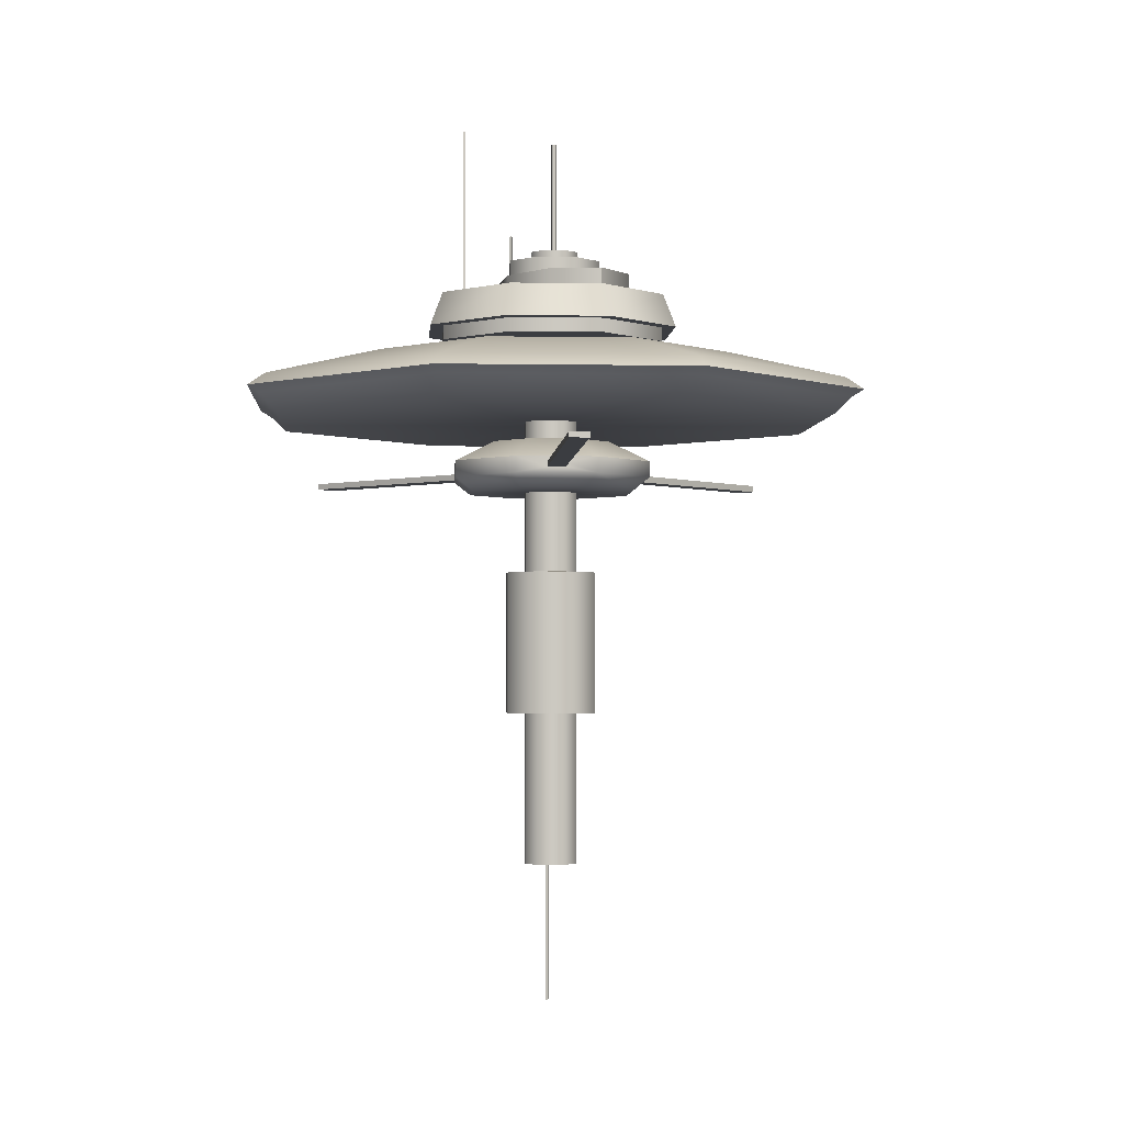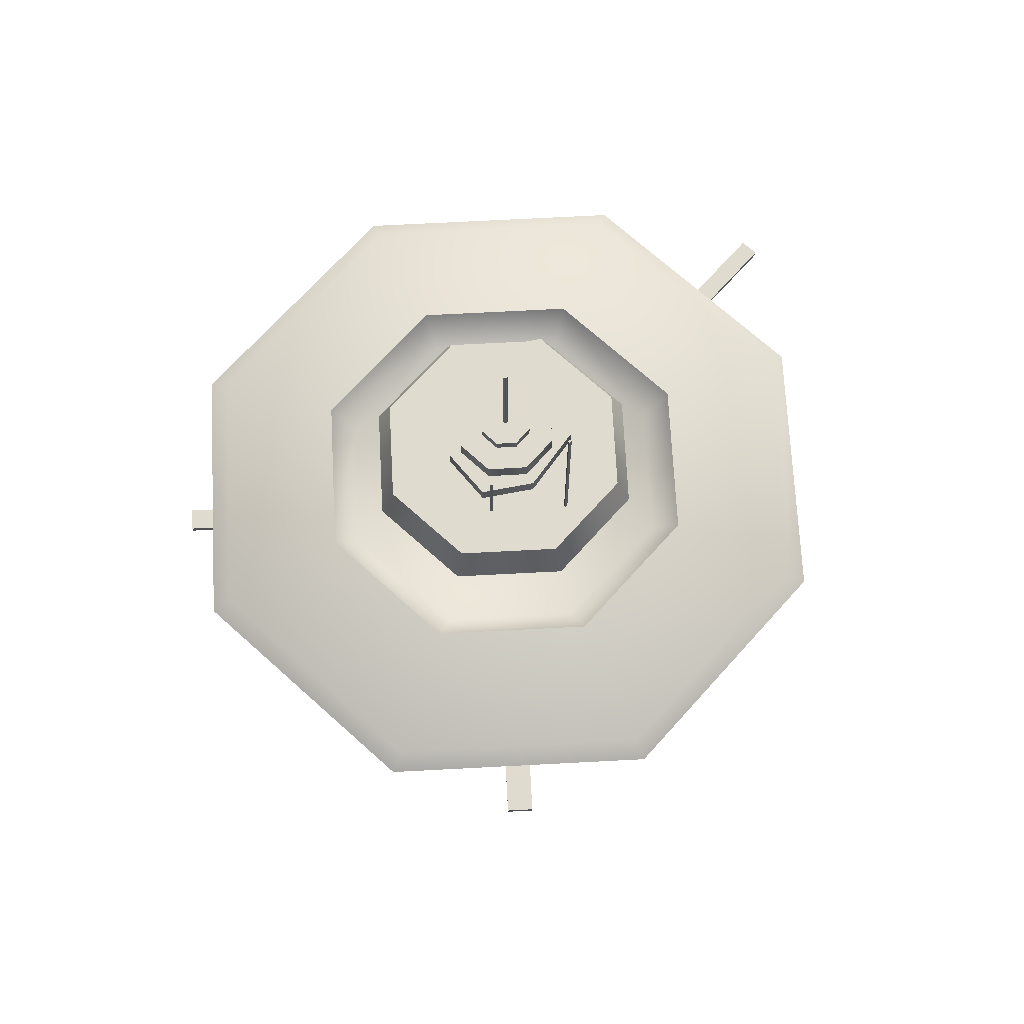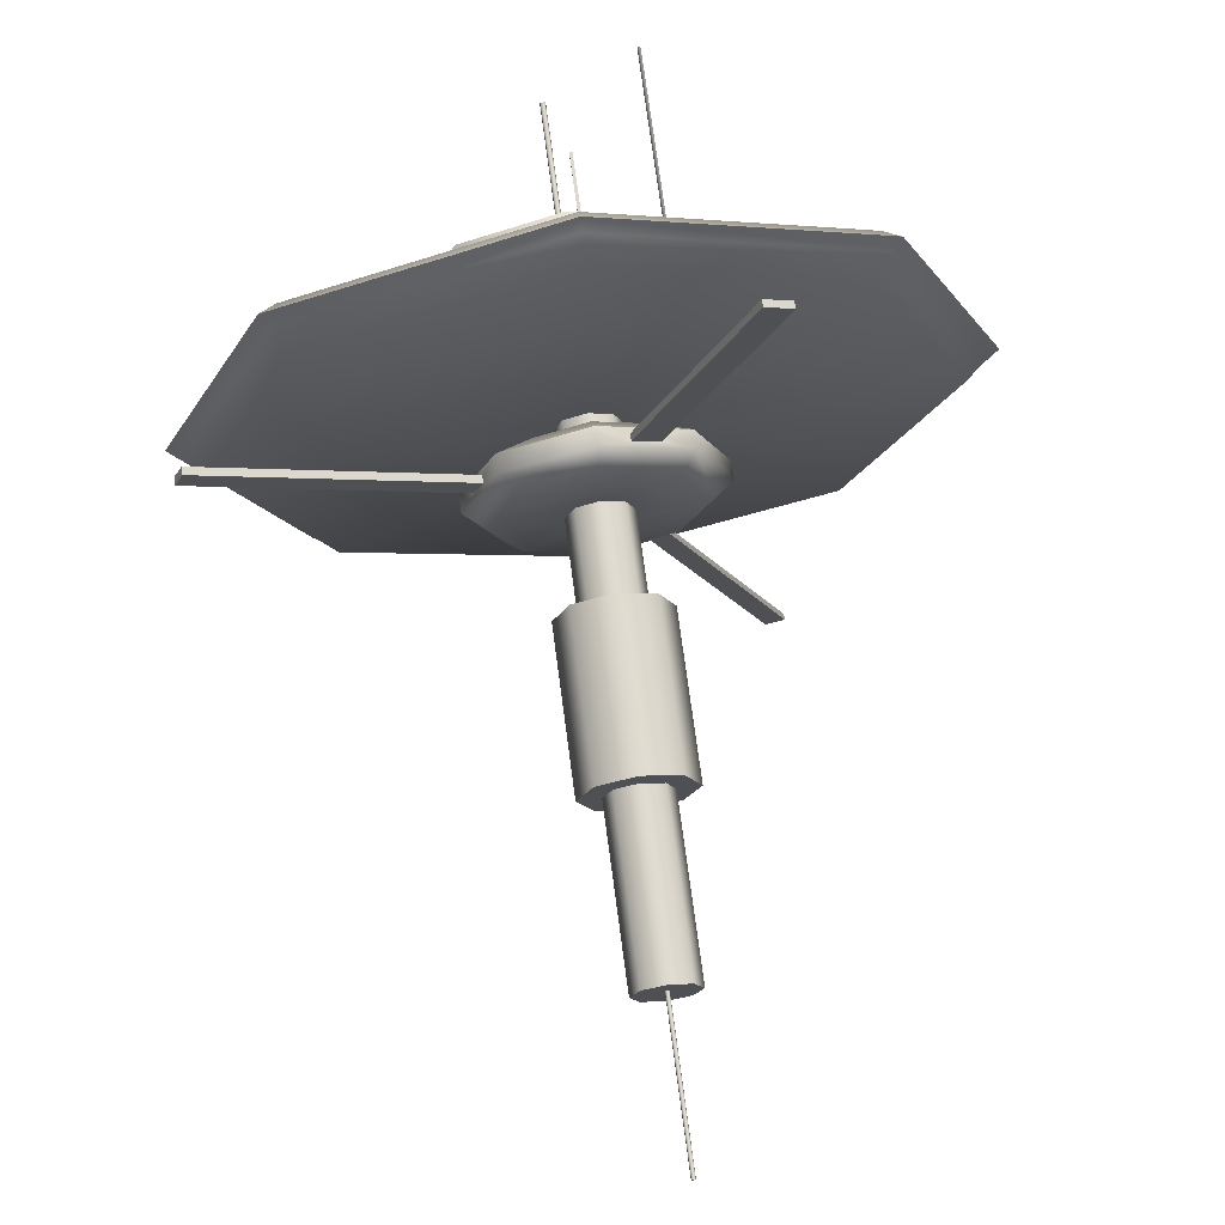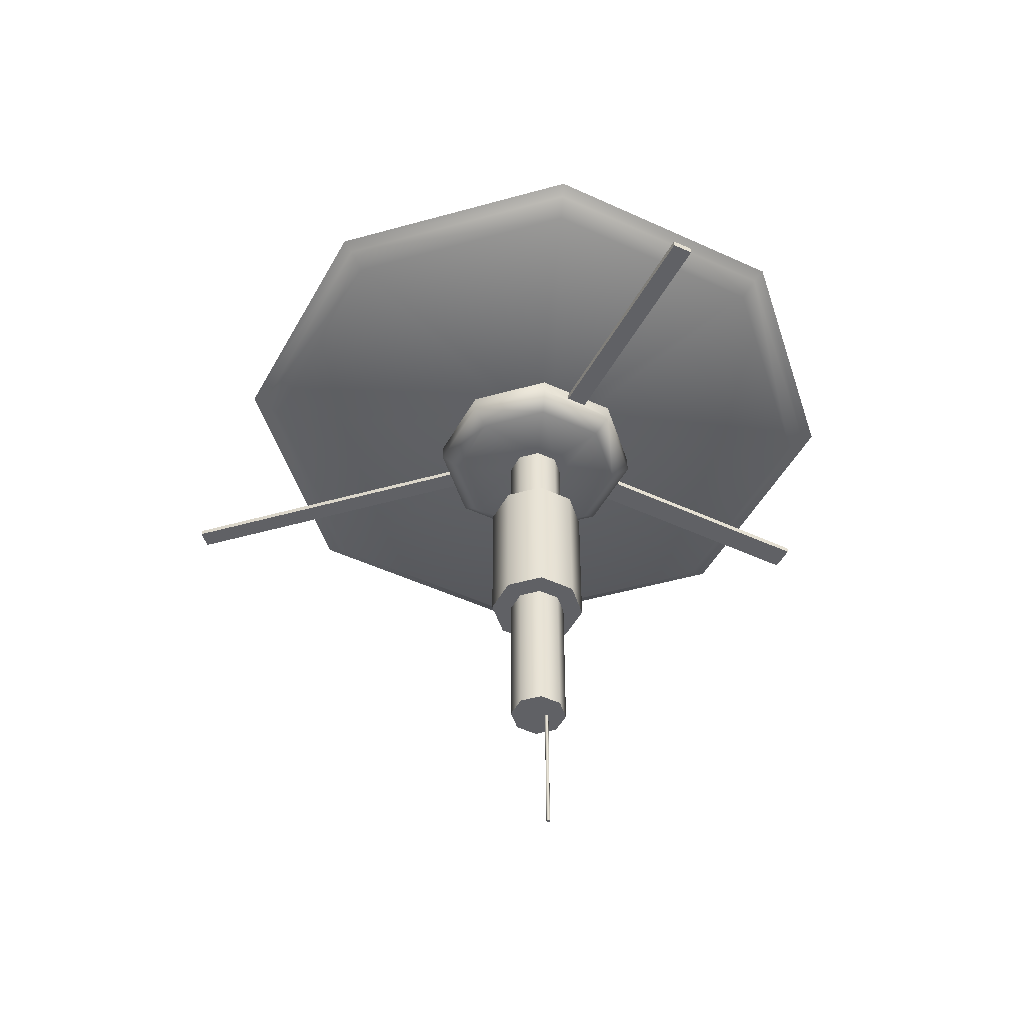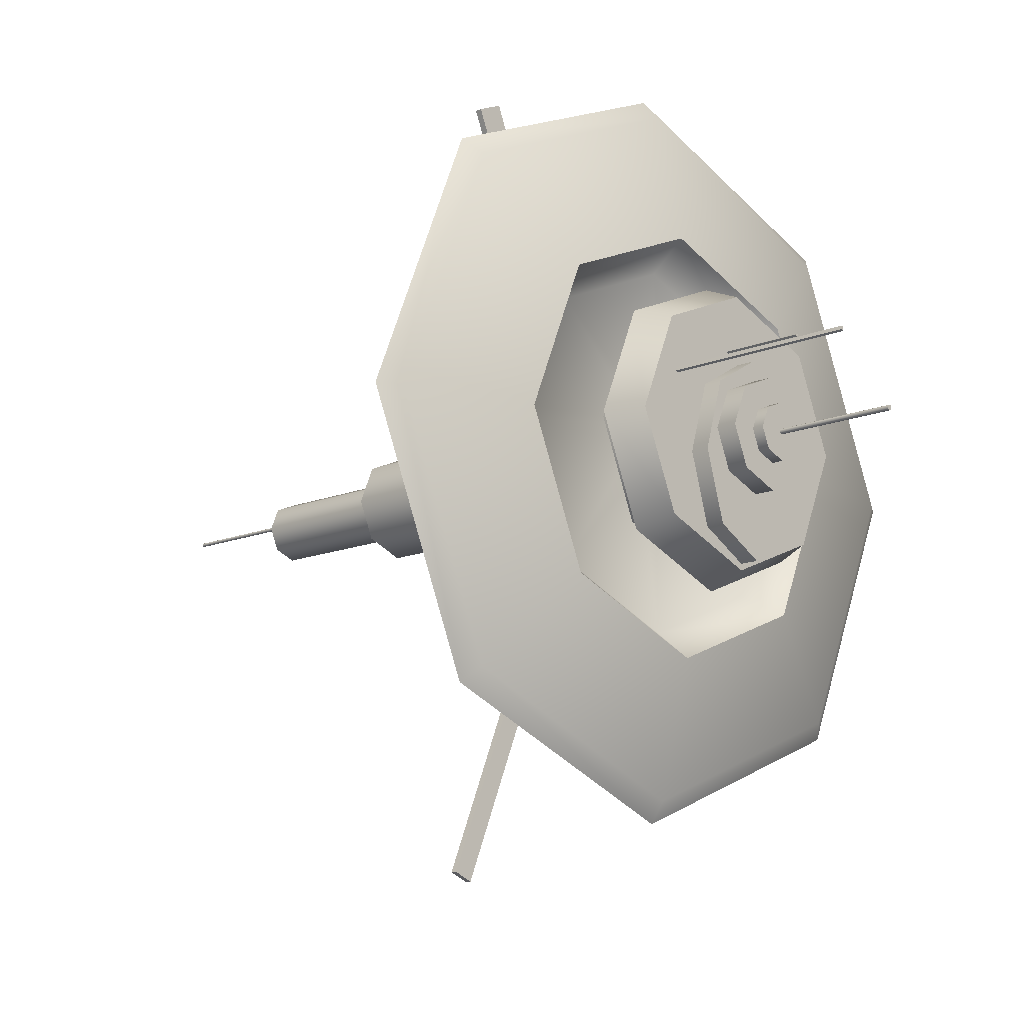
<metadata>
{"format":"obj","ext":"obj","renderer":"f3d","projection":"perspective","resolution":1024,"background":"white","views":[{"elev":-2.5,"azim":153.7,"up":"+Y"},{"elev":70.5,"azim":19.5,"up":"+Y"},{"elev":71.2,"azim":-7.5,"up":"+Z"},{"elev":-48.1,"azim":-95.0,"up":"+Y"},{"elev":-12.8,"azim":134.3,"up":"+Z"}]}
</metadata>
<code>
o cylinder
g cylinder
v -0.9954 4.393 -0.9954
v 0 6.252 -0.09196
v -0.02118 -3.962 0.09694
v -0.02796 6.252 -0.09196
v -0.3956 -0.5595 0.3956
v -0.3956 1.109 0.3956
v -0 -0.5595 0.5595
v -0 1.109 0.5595
v 0.3956 -0.5595 0.3956
v 0.3956 1.109 0.3956
v 0.5595 -0.5595 -0
v 0.5595 1.109 -0
v 0.3956 -0.5595 -0.3956
v 0.3956 1.109 -0.3956
v 0 -0.5595 -0.5595
v 0 1.109 -0.5595
v -0.3956 -0.5595 -0.3956
v -0.3956 1.109 -0.3956
v -0.5595 1.109 -0
v -0.2298 1.119 0.2298
v -0 1.119 0.325
v 0.2298 1.119 0.2298
v 0.325 1.119 -0
v 0.2298 1.119 -0.2298
v 0 1.119 -0.325
v -0.2298 1.119 -0.2298
v -0.325 1.119 -0
v -0.2298 2.063 0.2298
v -0 2.063 0.325
v 0.2298 2.063 0.2298
v 0.325 2.063 -0
v 0.2298 2.063 -0.2298
v 0 2.063 -0.325
v -0.2298 2.063 -0.2298
v -0.325 2.063 -0
v -0.724 2.063 0.724
v -0 2.063 1.024
v 0.724 2.063 0.724
v 1.024 2.063 0
v 0.724 2.063 -0.724
v 0 2.063 -1.024
v -0.724 2.063 -0.724
v -1.024 2.063 -0
v -3.543 2.282 1.597
v -0 2.227 1.237
v 1.617 2.285 3.524
v 1.237 2.227 0
v 0.8748 2.227 -0.8748
v 1.727 2.289 -4.447
v -0.8748 2.227 -0.8748
v -1.237 2.227 -0
v -0.8748 2.415 0.8748
v -0 2.415 1.237
v 0.8748 2.415 0.8748
v 1.237 2.415 0
v 0.8748 2.415 -0.8748
v 0 2.415 -1.237
v -0.8748 2.415 -0.8748
v -1.237 2.415 -0
v -0.5219 2.662 0.5219
v -0 2.662 0.7381
v 0.5219 2.662 0.5219
v 0.7381 2.662 -0
v 0.5219 2.662 -0.5219
v 0 2.662 -0.7381
v -0.5219 2.662 -0.5219
v -0.7381 2.662 -0
v -0.2273 2.662 0.2273
v -0 2.662 0.3215
v 0.2273 2.662 0.2273
v 0.3215 2.662 -0
v 0.2273 2.662 -0.2273
v 0 2.662 -0.3215
v -0.2273 2.662 -0.2273
v -0.3215 2.662 -0
v -0.2273 2.914 0.2273
v -0 2.914 0.3215
v 0.2273 2.914 0.2273
v 0.3215 2.914 -0
v 0.2273 2.914 -0.2273
v 0 2.914 -0.3215
v -0.2273 2.914 -0.2273
v -0.3215 2.914 -0
v -2.46 2.914 2.46
v -0 2.914 3.479
v 2.46 2.914 2.46
v 3.479 2.914 0
v 2.46 2.914 -2.46
v 0 2.914 -3.479
v -2.46 2.914 -2.46
v -3.479 2.914 -0
v -2.601 3.1 2.601
v -0 3.1 3.679
v 2.601 3.1 2.601
v 3.679 3.1 0
v 2.601 3.1 -2.601
v 0 3.1 -3.679
v -2.601 3.1 -2.601
v -3.679 3.1 -0
v -2.7 3.178 2.7
v -0 3.178 3.818
v 2.7 3.178 2.7
v 3.818 3.178 0
v 2.7 3.178 -2.7
v 0 3.178 -3.818
v -2.7 3.178 -2.7
v -3.818 3.178 -0
v -2.546 3.325 2.546
v -0 3.325 3.601
v 2.546 3.325 2.546
v 3.601 3.325 0
v 2.546 3.325 -2.546
v 0 3.325 -3.601
v -2.546 3.325 -2.546
v -3.601 3.325 -0
v -1.554 3.674 1.554
v -0 3.674 2.198
v 1.554 3.674 1.554
v 2.198 3.674 0
v 1.554 3.674 -1.554
v 0 3.674 -2.198
v -1.554 3.674 -1.554
v -2.198 3.674 -0
v -1.339 3.289 1.339
v -0 3.289 1.894
v 1.339 3.289 1.339
v 1.894 3.289 0
v 1.339 3.289 -1.339
v 0 3.289 -1.894
v -1.339 3.289 -1.339
v -1.894 3.289 -0
v -0.2291 3.289 0.2291
v -0 3.289 0.324
v 0.2291 3.289 0.2291
v 0.324 3.289 -0
v 0.2291 3.289 -0.2291
v 0 3.289 -0.324
v -0.2291 3.289 -0.2291
v -0.324 3.289 -0
v -0.2291 3.836 0.2291
v -0 3.836 0.324
v 0.2291 3.836 0.2291
v 0.324 3.836 -0
v 0.2291 3.836 -0.2291
v 0 3.836 -0.324
v -0.2291 3.836 -0.2291
v -0.324 3.836 -0
v -0.9847 3.836 0.9847
v -0 3.836 1.393
v 0.9847 3.836 0.9847
v 1.393 3.836 0
v 0.9847 3.836 -0.9847
v 0 3.836 -1.393
v -0.9847 3.836 -0.9847
v -1.393 3.836 -0
v -0.9847 3.999 0.9847
v -0 3.999 1.393
v 0.9847 3.999 0.9847
v 1.393 3.999 0
v 0.9847 3.999 -0.9847
v 0 3.999 -1.393
v -0.9847 3.999 -0.9847
v -1.393 3.999 -0
v -1.107 3.999 1.107
v -0 3.999 1.566
v 1.107 3.999 1.107
v 1.566 3.999 0
v 1.107 3.999 -1.107
v 0 3.999 -1.566
v -1.107 3.999 -1.107
v -1.566 3.999 -0
v -0.9954 4.393 0.9954
v -0 4.393 1.408
v 0.166 5.269 0.799
v 0.9474 6.421 0.4471
v 0.9954 4.393 -0.9954
v 0 4.393 -1.408
v -0.5595 -0.5595 -0
v -0.2314 -0.5595 0.2314
v -0 -0.5595 0.3272
v 0.2314 -0.5595 0.2314
v 0.3272 -0.5595 -0
v 0.2314 -0.5595 -0.2314
v 0 -0.5595 -0.3272
v -0.2314 -0.5595 -0.2314
v -0.3272 -0.5595 -0
v -0.2314 -2.341 0.2314
v -0 -2.341 0.3272
v 0.2314 -2.341 0.2314
v 0.3272 -2.341 -0
v 0.2314 -2.341 -0.2314
v 0 -2.341 -0.3272
v -0.2314 -2.341 -0.2314
v -0.3272 -2.341 -0
v -0.01498 -2.341 0.1119
v 0 -2.341 0.1181
v 0.01498 -2.341 0.1119
v 0.02118 -2.341 0.09694
v 0.01498 -2.341 0.08197
v 0 -2.341 0.07576
v -0.01498 -2.341 0.08197
v -0.02118 -2.341 0.09694
v -0.01498 -3.962 0.1119
v 0 -3.962 0.1181
v 0.01498 -3.962 0.1119
v 0.02118 -3.962 0.09694
v 0.01498 -3.962 0.08197
v 0 -3.962 0.07576
v -0.01498 -3.962 0.08197
v -0.5094 4.393 -1.043
v -1.408 4.393 -0
v -0.5094 4.393 0.395
v -0 4.393 0.6929
v 0.5094 4.393 0.395
v 0.7204 4.393 -0.324
v 0.5094 4.393 -1.043
v 0 4.393 -1.341
v -0.7204 4.393 -0.324
v -0.5094 4.59 -1.043
v -0.5094 4.59 0.395
v -0 4.59 0.6929
v 0.5094 4.59 0.395
v 0.7204 4.59 -0.324
v 0.5094 4.59 -1.043
v 0 4.59 -1.341
v -0.7204 4.59 -0.324
v -0.4009 4.59 -0.4993
v -0.4009 4.59 0.3154
v -0 4.59 0.4841
v 0.4009 4.59 0.3154
v 0.567 4.59 -0.09196
v 0.4009 4.59 -0.4993
v 0 4.59 -0.668
v -0.567 4.59 -0.09196
v -0.4009 4.813 -0.4993
v -0.4009 4.813 0.3154
v -0 4.813 0.4841
v 0.4009 4.813 0.3154
v 0.567 4.813 -0.09196
v 0.4009 4.813 -0.4993
v 0 4.813 -0.668
v -0.567 4.813 -0.09196
v -0.2059 4.813 -0.3012
v -0.2059 4.813 0.1173
v -0 4.813 0.204
v 0.2059 4.813 0.1173
v 0.2912 4.813 -0.09196
v 0.2059 4.813 -0.3012
v 0 4.813 -0.3879
v -0.2912 4.813 -0.09196
v -0.2059 4.937 -0.3012
v -0.2059 4.937 0.1173
v -0 4.937 0.204
v 0.2059 4.937 0.1173
v 0.2912 4.937 -0.09196
v 0.2059 4.937 -0.3012
v 0 4.937 -0.3879
v -0.2912 4.937 -0.09196
v -0.01977 4.937 -0.112
v -0.01977 4.937 -0.07187
v 0 4.937 -0.06355
v 0.01977 4.937 -0.07187
v 0.02796 4.937 -0.09196
v 0.01977 4.937 -0.112
v 0 4.937 -0.1204
v -0.02796 4.937 -0.09196
v -0.01977 6.252 -0.112
v -0.01977 6.252 -0.07187
v 0 6.252 -0.06355
v 0.01977 6.252 -0.07187
v 0.02796 6.252 -0.09196
v 0.01977 6.252 -0.112
v 0 6.252 -0.1204
v 0.1511 5.269 0.7807
v 1.408 4.393 0
v 0.1355 5.269 0.7898
v 0.1355 5.269 0.8117
v 0.166 4.393 0.799
v 0.9315 4.393 0.4854
v 0.9128 4.393 0.4623
v 0.9209 4.393 0.4346
v 0.9474 4.393 0.4471
v 0.9315 6.421 0.4854
v 0.9128 6.421 0.4623
v 0.9209 6.421 0.4346
v 0 -3.962 0.09694
v 0.3034 2.285 1.111
v 0.8748 2.227 0.8748
v 0.3034 2.357 1.111
v 0.5714 2.357 1
v 0.5714 2.285 1
v 1.349 2.285 3.635
v 1.349 2.357 3.635
v 1.617 2.357 3.524
v 0.5353 2.289 -1.015
v 0 2.227 -1.237
v 0.5353 2.353 -1.015
v 0.3395 2.353 -1.097
v 0.3395 2.289 -1.097
v 1.923 2.289 -4.366
v 1.923 2.353 -4.366
v 1.727 2.353 -4.447
v -0.8748 2.227 0.8748
v -1.102 2.282 0.327
v -1.01 2.36 0.5478
v -1.102 2.36 0.327
v -1.01 2.282 0.5478
v -3.635 2.282 1.376
v -3.543 2.36 1.597
v -3.635 2.36 1.376
v 0.1355 4.393 0.8117
v 0.9954 4.393 0.9954
v 0.1355 4.393 0.7898
v 0.1511 4.393 0.7807
f 209 286 3
f 279 282 175 283
f 4 268 2
f 280 279 283 284
f 222 230 229 221
f 221 229 228 220
f 272 273 267 2
f 268 269 270 2
f 189 188 196 197
f 193 201 202 194
f 202 3 203 195
f 270 271 2
f 201 209 3 202
f 217 225 224 216
f 271 272 2
f 216 224 223 215
f 210 219 225 217
f 215 223 222 214
f 218 226 219 210
f 214 222 221 213
f 212 220 226 218
f 213 221 220 212
f 175 285 284 283
f 267 4 2
f 174 274 276 277
f 275 312 166 167
f 159 167 166 158
f 312 173 165 166
f 173 213 212 172
f 176 275 167 168
f 158 166 165 157
f 151 159 158 150
f 160 168 167 159
f 173 172 164 165
f 172 212 218 211
f 177 176 168 169
f 143 151 150 142
f 150 158 157 149
f 157 165 164 156
f 152 160 159 151
f 161 169 168 160
f 171 164 172 211
f 1 177 169 170
f 142 150 149 141
f 135 143 142 134
f 144 152 151 143
f 149 157 156 148
f 156 164 171 163
f 153 161 160 152
f 162 170 169 161
f 170 171 211 1
f 127 135 134 126
f 134 142 141 133
f 141 149 148 140
f 136 144 143 135
f 145 153 152 144
f 148 156 163 155
f 154 162 161 153
f 163 171 170 162
f 126 134 133 125
f 119 127 126 118
f 128 136 135 127
f 133 141 140 132
f 140 148 155 147
f 137 145 144 136
f 146 154 153 145
f 155 163 162 154
f 111 119 118 110
f 118 126 125 117
f 125 133 132 124
f 120 128 127 119
f 129 137 136 128
f 132 140 147 139
f 138 146 145 137
f 147 155 154 146
f 110 118 117 109
f 103 111 110 102
f 112 120 119 111
f 117 125 124 116
f 124 132 139 131
f 121 129 128 120
f 130 138 137 129
f 139 147 146 138
f 102 110 109 101
f 109 117 116 108
f 95 103 102 94
f 104 112 111 103
f 113 121 120 112
f 116 124 131 123
f 122 130 129 121
f 131 139 138 130
f 195 203 204 196
f 94 102 101 93
f 101 109 108 100
f 108 116 123 115
f 87 95 94 86
f 96 104 103 95
f 105 113 112 104
f 114 122 121 113
f 123 131 130 122
f 196 204 205 197
f 79 87 86 78
f 86 94 93 85
f 93 101 100 92
f 100 108 115 107
f 88 96 95 87
f 97 105 104 96
f 106 114 113 105
f 115 123 122 114
f 197 205 206 198
f 78 86 85 77
f 71 79 78 70
f 80 88 87 79
f 85 93 92 84
f 92 100 107 99
f 89 97 96 88
f 98 106 105 97
f 107 115 114 106
f 198 206 207 199
f 63 71 70 62
f 70 78 77 69
f 77 85 84 76
f 72 80 79 71
f 81 89 88 80
f 84 92 99 91
f 90 98 97 89
f 99 107 106 98
f 199 207 208 200
f 181 189 190 182
f 62 70 69 61
f 55 63 62 54
f 64 72 71 63
f 69 77 76 68
f 76 84 91 83
f 73 81 80 72
f 82 90 89 81
f 91 99 98 90
f 180 188 189 181
f 200 208 209 201
f 3 286 203
f 182 190 191 183
f 9 181 182 11
f 54 62 61 53
f 61 69 68 60
f 47 55 54 288
f 56 64 63 55
f 65 73 72 64
f 68 76 83 75
f 74 82 81 73
f 83 91 90 82
f 7 180 181 9
f 178 186 179 5
f 179 187 188 180
f 208 286 209
f 183 191 192 184
f 11 182 183 13
f 9 11 12 10
f 39 47 288 38
f 46 294 293 292
f 53 61 60 52
f 60 68 75 67
f 48 56 55 47
f 57 65 64 56
f 66 74 73 65
f 75 83 82 74
f 38 288 45 37
f 7 9 10 8
f 5 179 180 7
f 186 194 187 179
f 184 192 193 185
f 13 183 184 15
f 11 13 14 12
f 12 23 22 10
f 31 39 38 30
f 40 48 47 39
f 45 53 52 303
f 52 60 67 59
f 49 302 301 300
f 58 66 65 57
f 67 75 74 66
f 10 22 21 8
f 30 38 37 29
f 37 45 303 36
f 5 7 8 6
f 185 193 194 186
f 15 184 185 17
f 13 15 16 14
f 14 24 23 12
f 23 31 30 22
f 32 40 39 31
f 41 296 48 40
f 44 309 310 308
f 50 58 57 296
f 59 67 66 58
f 22 30 29 21
f 8 21 20 6
f 29 37 36 28
f 207 286 208
f 206 286 207
f 204 286 205
f 203 286 204
f 36 303 51 43
f 5 6 19 178
f 17 185 186 178
f 15 17 18 16
f 16 25 24 14
f 24 32 31 23
f 33 41 40 32
f 42 50 296 41
f 51 59 58 50
f 21 29 28 20
f 6 20 27 19
f 28 36 43 35
f 275 216 215
f 176 217 216
f 177 210 217
f 1 218 210
f 19 18 17 178
f 18 26 25 16
f 25 33 32 24
f 34 42 41 33
f 43 51 50 42
f 20 28 35 27
f 19 27 26 18
f 26 34 33 25
f 226 228 234
f 35 43 42 34
f 27 35 34 26
f 222 231 230
f 223 232 231
f 228 236 242 234
f 260 268 4 266
f 219 234 227
f 234 242 235 227
f 219 227 233 225
f 229 237 236 228
f 236 244 250 242
f 252 260 266 258
f 266 4 267 259
f 261 269 268 260
f 242 250 243 235
f 258 266 259 251
f 227 235 241 233
f 225 233 232 224
f 230 238 237 229
f 237 245 244 236
f 244 252 258 250
f 253 261 260 252
f 259 267 273 265
f 262 270 269 261
f 250 258 251 243
f 235 243 249 241
f 251 259 265 257
f 233 241 240 232
f 231 239 238 230
f 238 246 245 237
f 245 253 252 244
f 254 262 261 253
f 265 273 272 264
f 263 271 270 262
f 243 251 257 249
f 241 249 248 240
f 257 265 264 256
f 232 240 239 231
f 239 247 246 238
f 246 254 253 245
f 255 263 262 254
f 264 272 271 263
f 249 257 256 248
f 240 248 247 239
f 247 255 254 246
f 256 264 263 255
f 248 256 255 247
f 281 280 284 285
f 226 234 219
f 224 232 223
f 223 231 222
f 220 228 226
f 211 218 1
f 1 210 177
f 177 217 176
f 176 216 275
f 205 286 206
f 282 281 285 175
f 275 282 279 312
f 214 280 281 215
f 311 278 174 277
f 313 311 277 276
f 314 313 276 274
f 278 314 274 174
f 173 312 278 311
f 213 173 311 313
f 196 188 187 195
f 195 187 194 202
f 192 200 201 193
f 191 199 200 192
f 190 198 199 191
f 189 197 198 190
f 288 54 290 291
f 54 53 289 290
f 53 45 287 289
f 45 288 291 287
f 291 290 294 46
f 290 289 293 294
f 289 287 292 293
f 287 291 46 292
f 296 57 298 299
f 57 56 297 298
f 56 48 295 297
f 48 296 299 295
f 299 298 302 49
f 298 297 301 302
f 297 295 300 301
f 295 299 49 300
f 303 52 305 307
f 52 59 306 305
f 59 51 304 306
f 51 303 307 304
f 307 305 309 44
f 305 306 310 309
f 306 304 308 310
f 304 307 44 308
f 312 214 314 278
f 214 213 313 314
f 282 275 215 281
f 312 279 280 214

</code>
